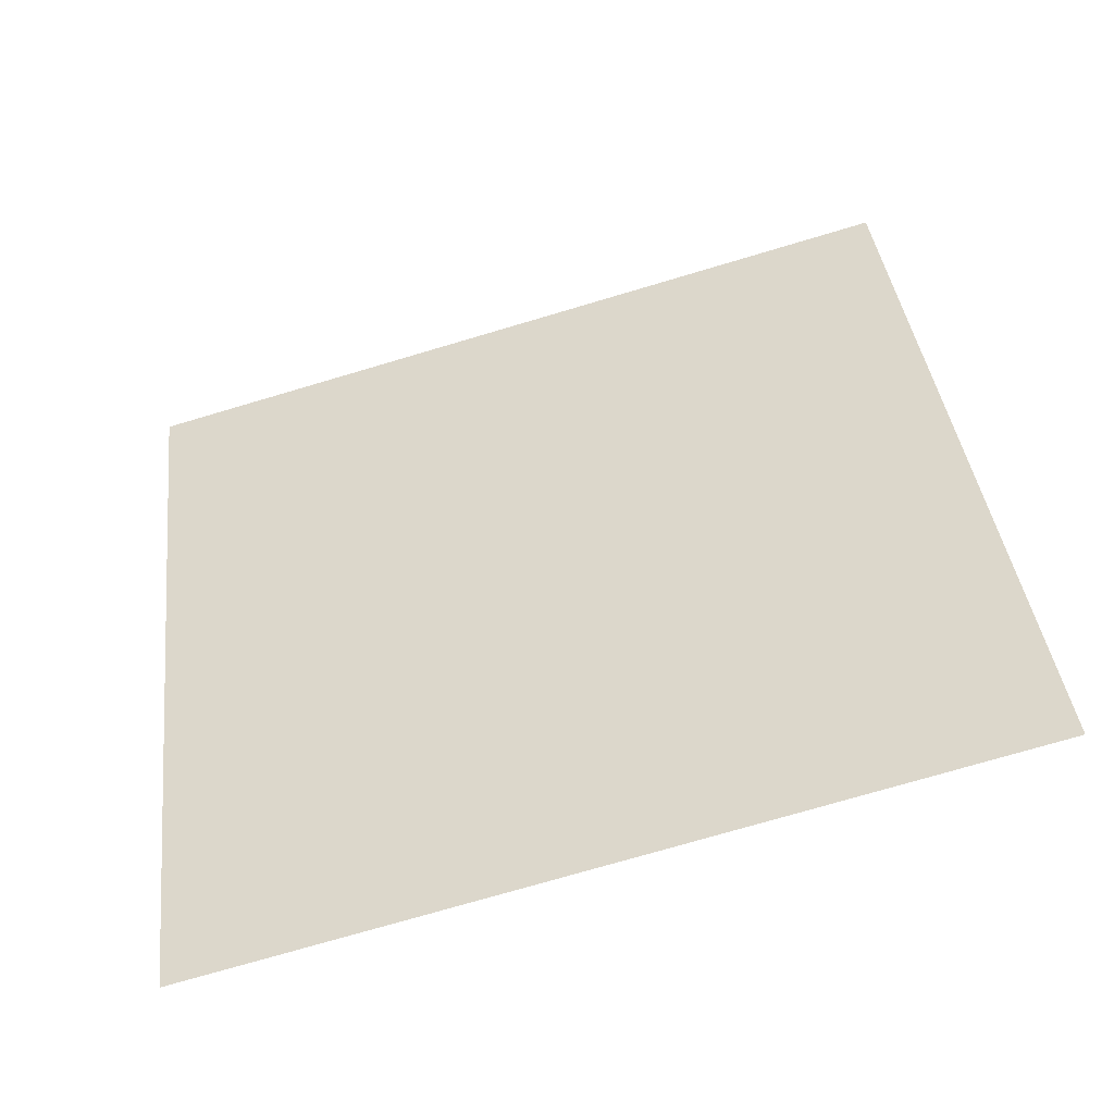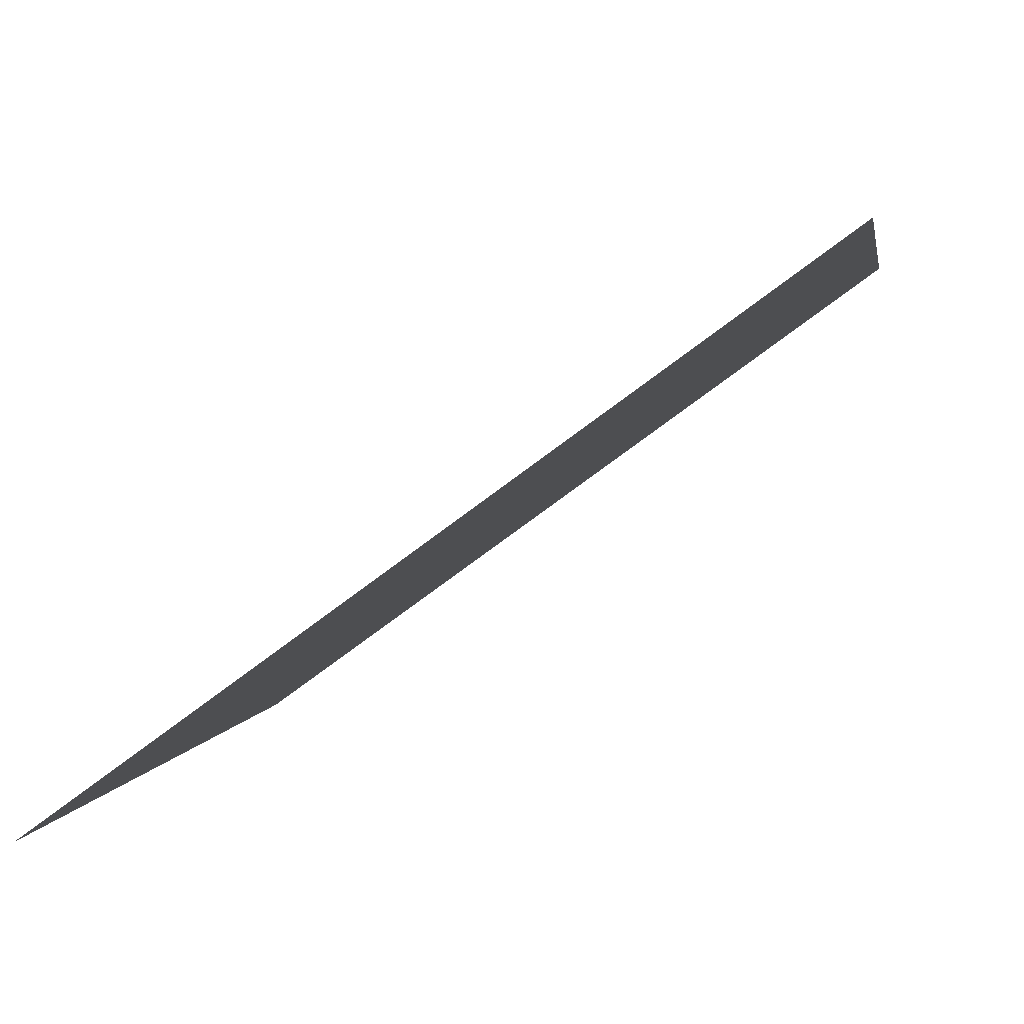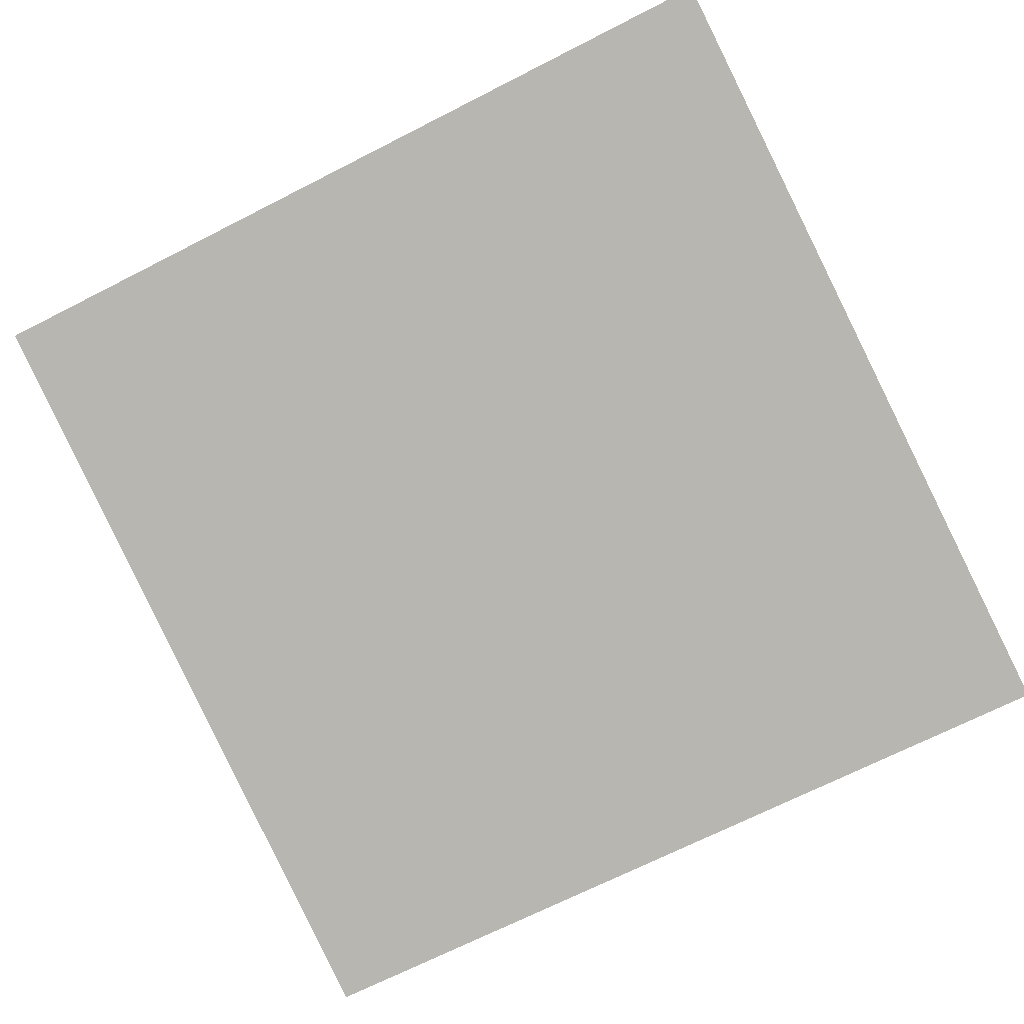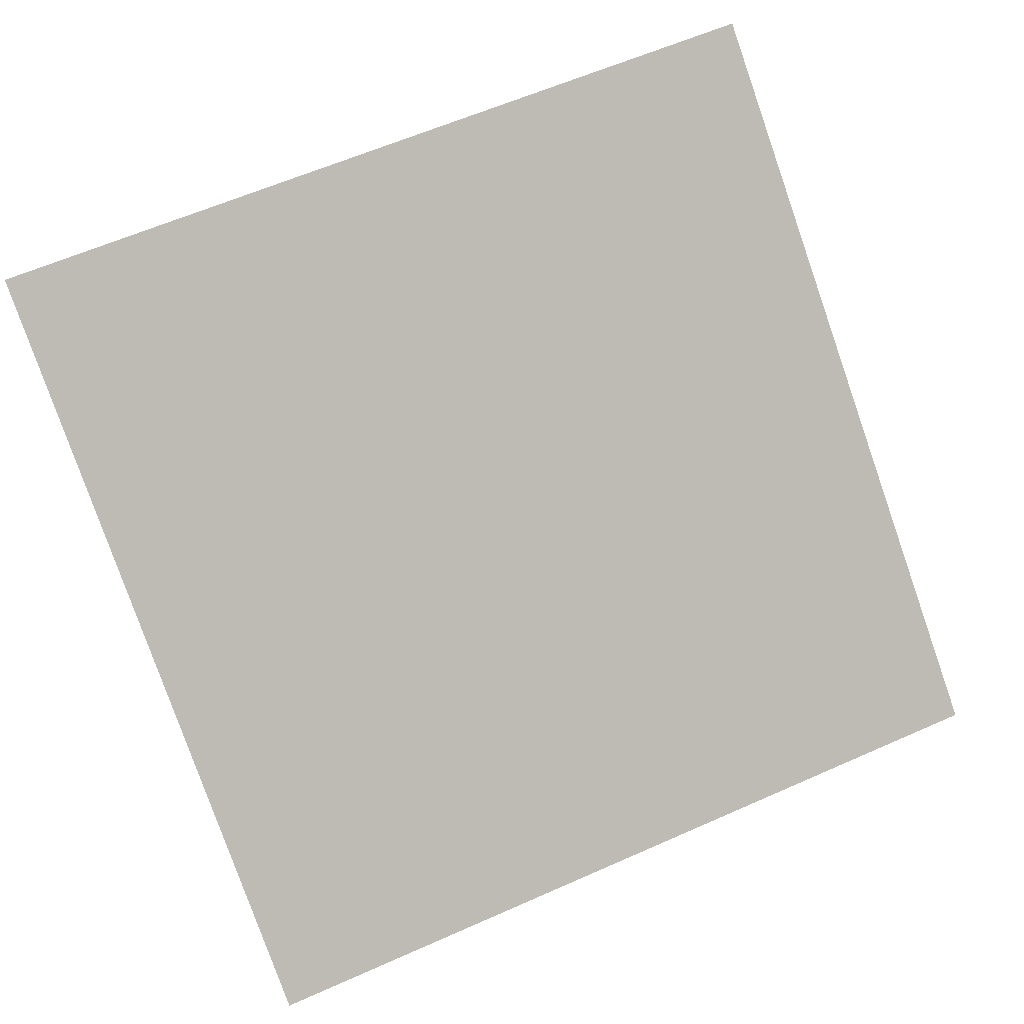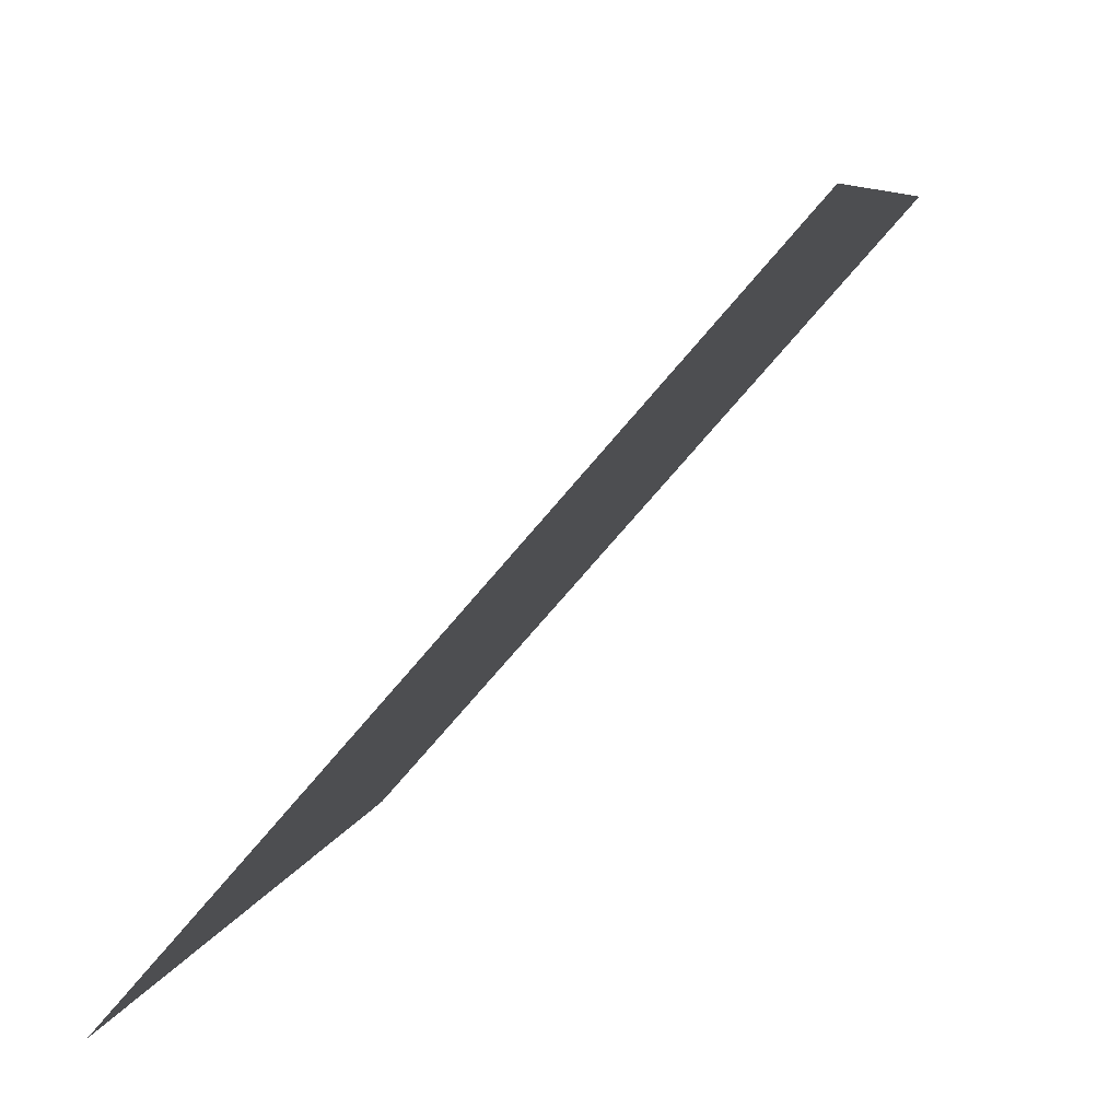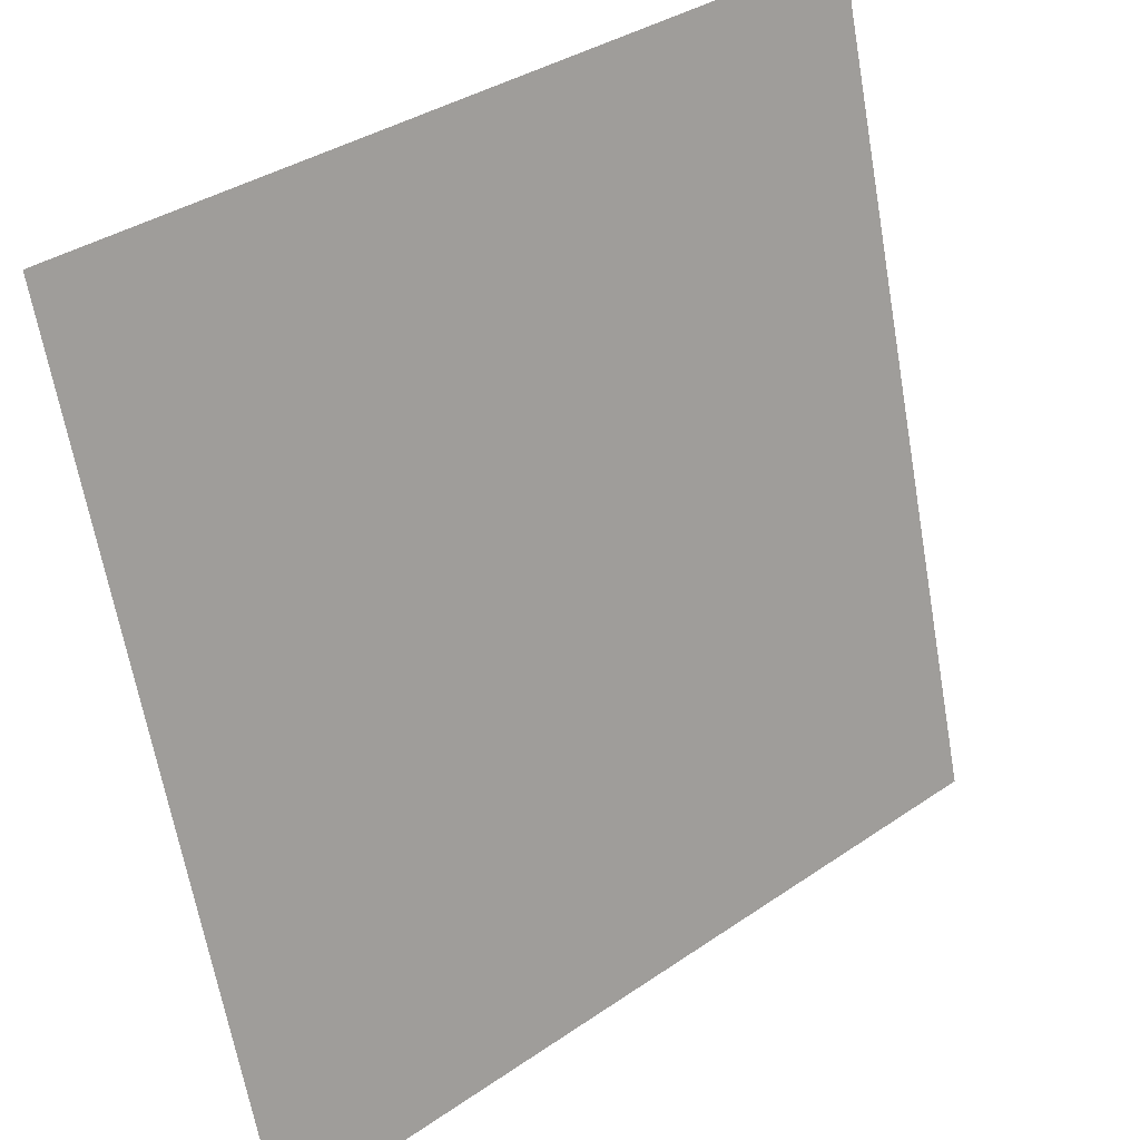
<metadata>
{"format":"obj","ext":"obj","renderer":"f3d","projection":"perspective","resolution":1024,"background":"white","views":[{"elev":39.8,"azim":83.1,"up":"+Z"},{"elev":-74.8,"azim":-143.1,"up":"+Y"},{"elev":-69.8,"azim":-153.0,"up":"+Z"},{"elev":-79.7,"azim":109.3,"up":"+Z"},{"elev":-73.0,"azim":-130.2,"up":"+Y"},{"elev":35.9,"azim":138.0,"up":"+Y"}]}
</metadata>
<code>
g default
v 7 -1.898 -5.776
v 5 -1.898 -5.776
v 3 -1.898 -5.776
v 1 -1.898 -5.776
v 7 0.03407 -5.259
v 5 0.03407 -5.259
v 3 0.03407 -5.259
v 1 0.03407 -5.259
v 7 1.966 -4.741
v 5 1.966 -4.741
v 3 1.966 -4.741
v 1 1.966 -4.741
v 7 3.898 -4.224
v 5 3.898 -4.224
v 3 3.898 -4.224
v 1 3.898 -4.224
g pPlane1
f 1 2 6 5
f 2 3 7 6
f 3 4 8 7
f 5 6 10 9
f 6 7 11 10
f 7 8 12 11
f 9 10 14 13
f 10 11 15 14
f 11 12 16 15

</code>
